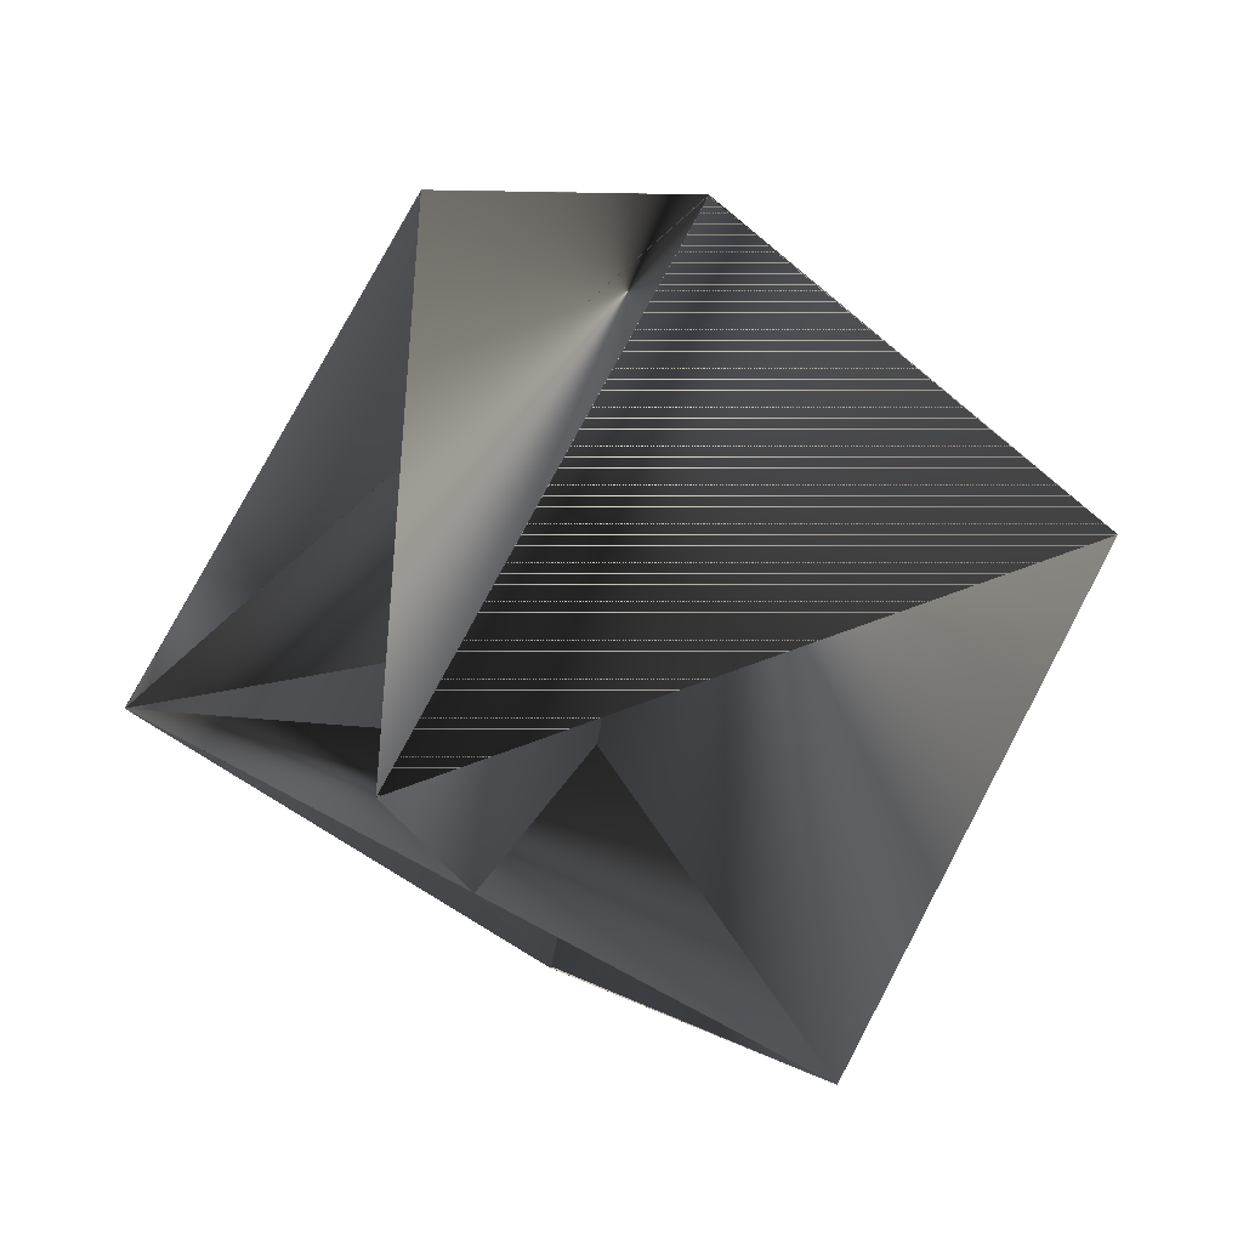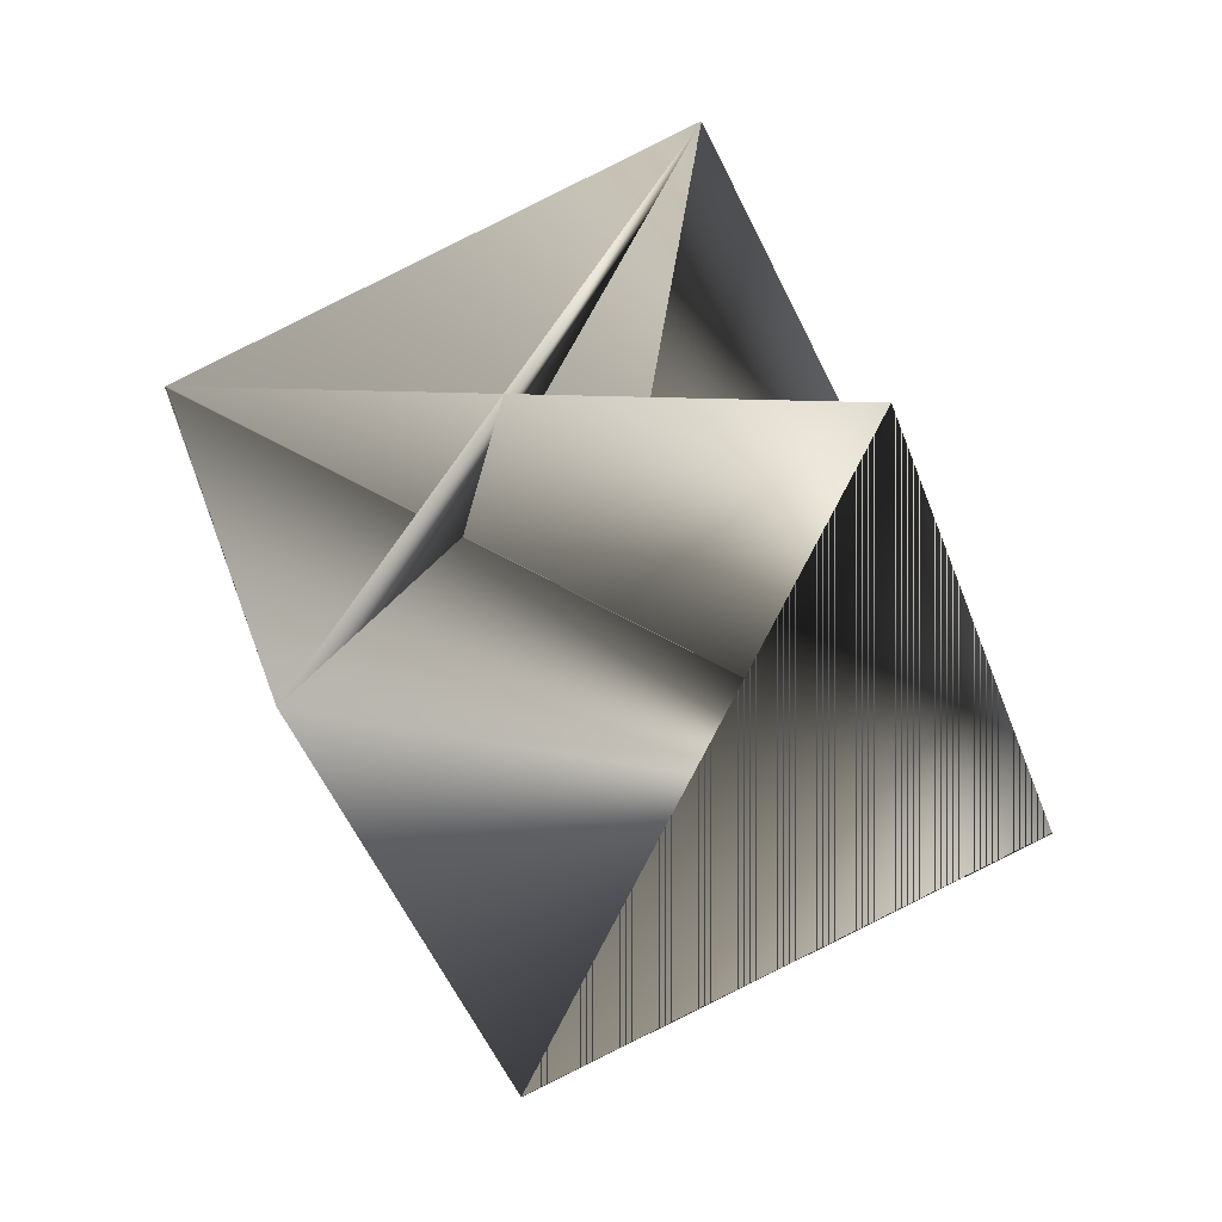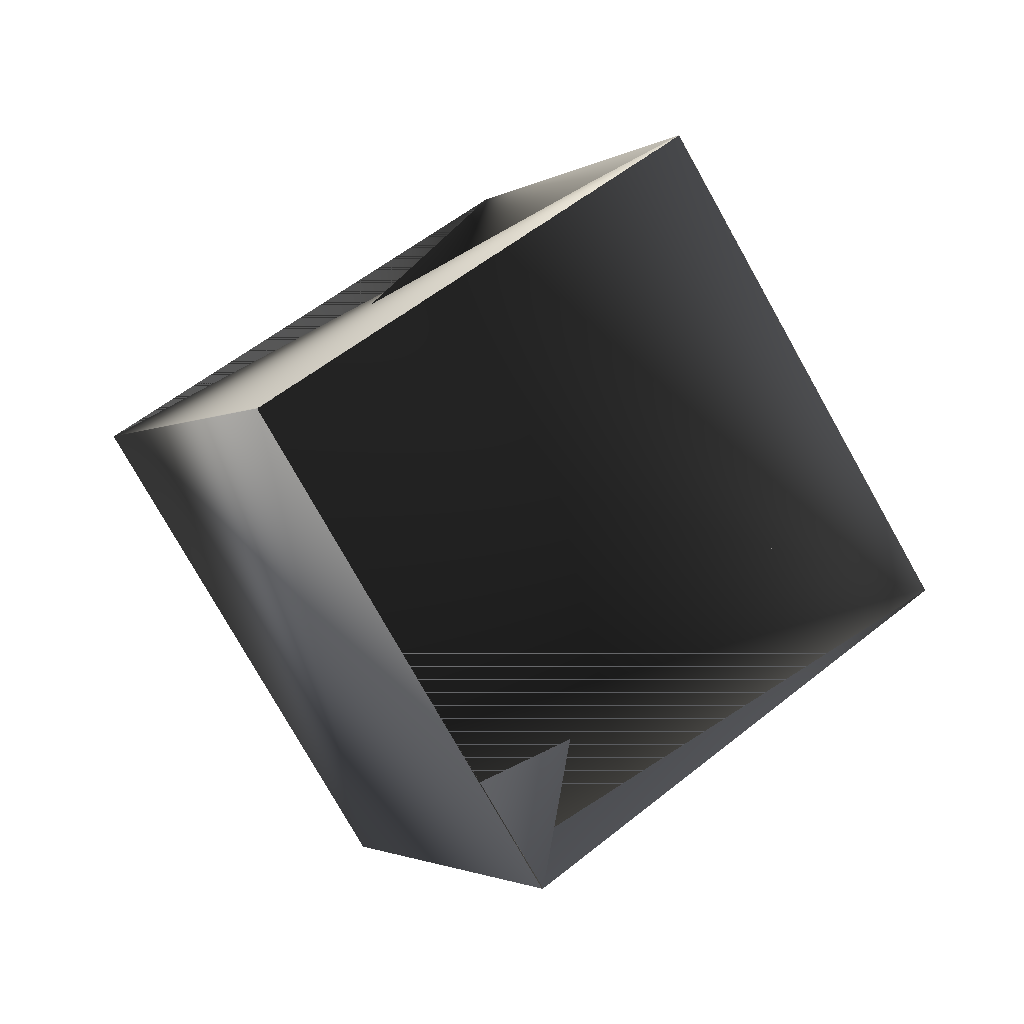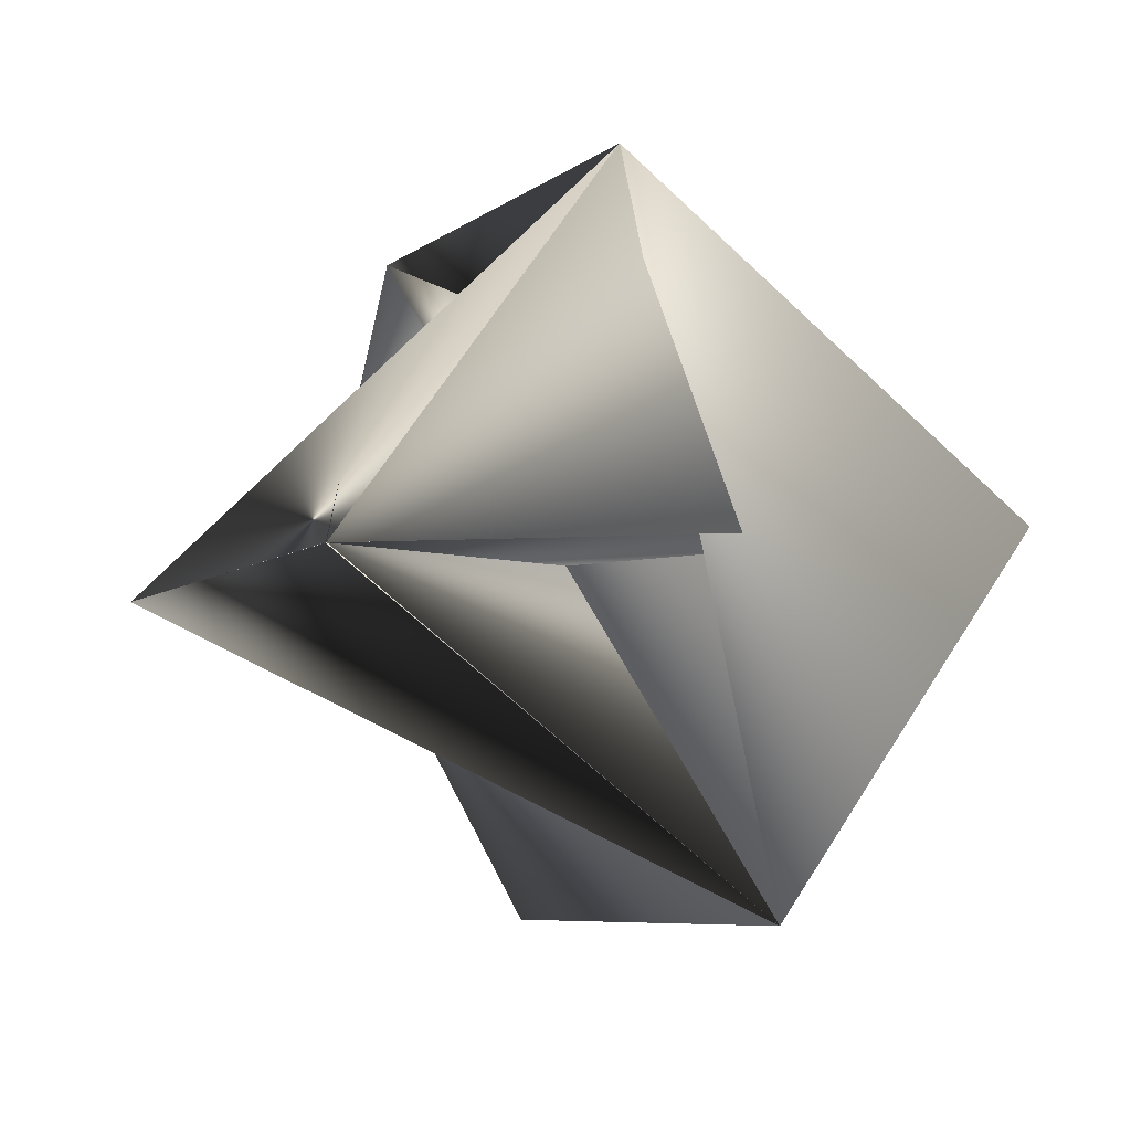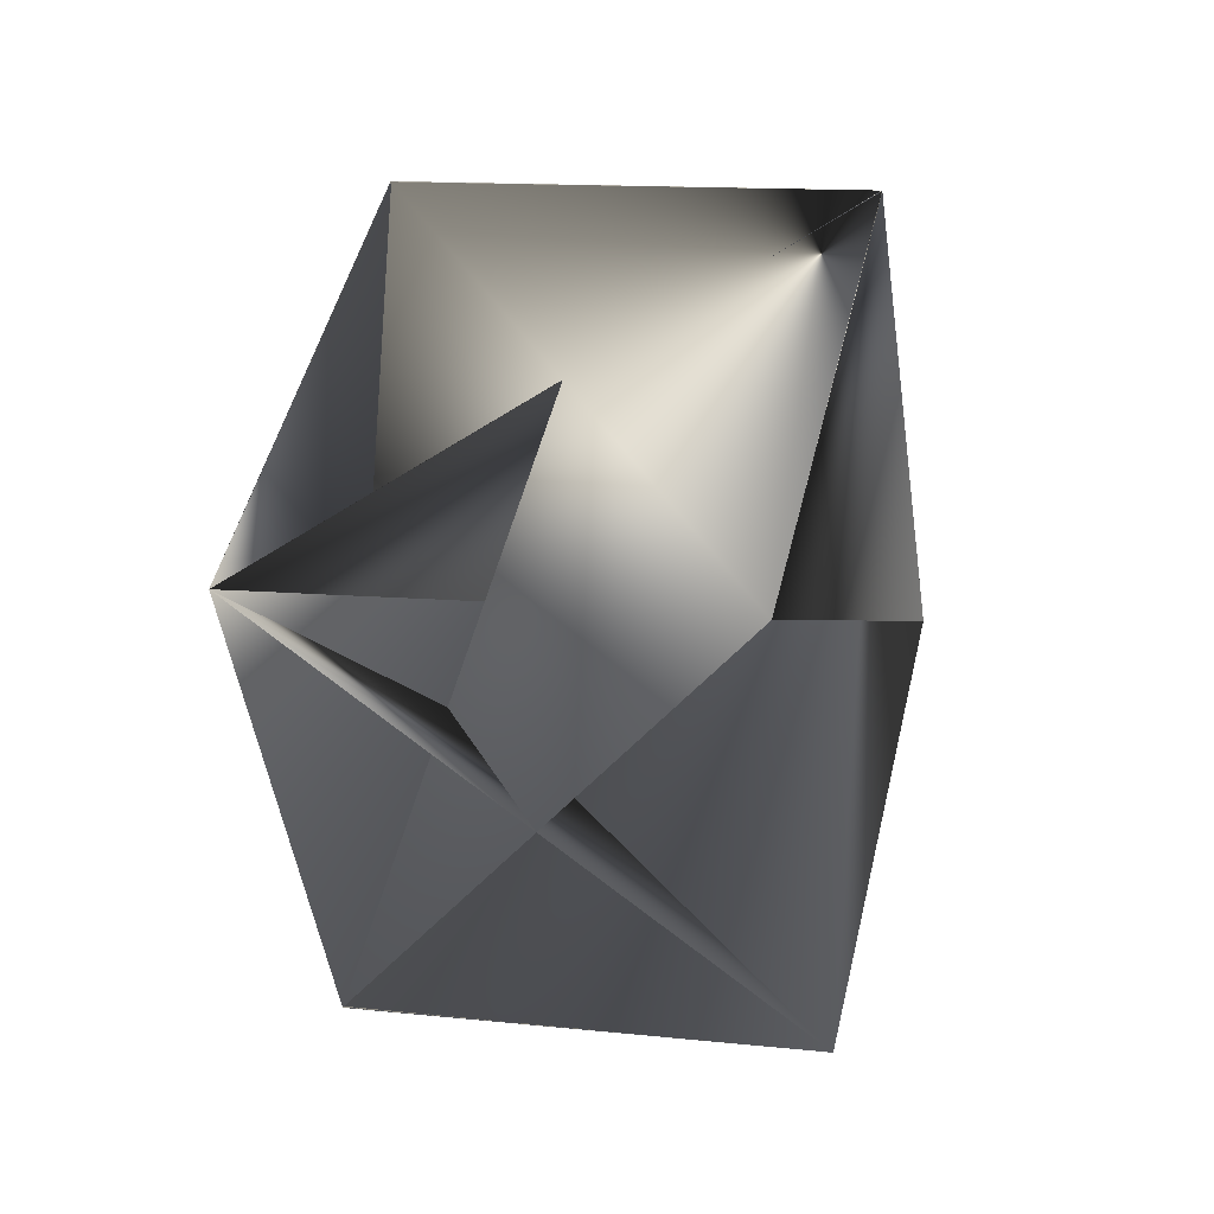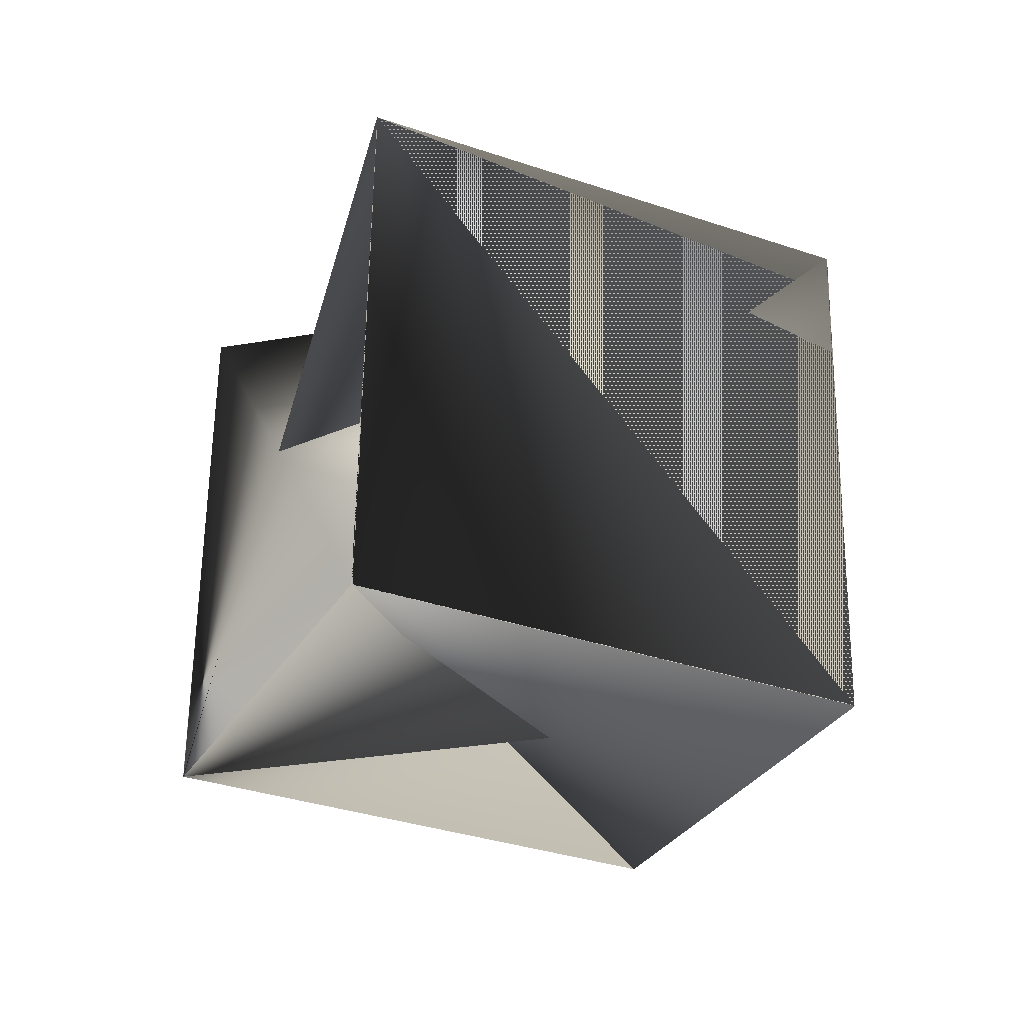
<metadata>
{"format":"obj","ext":"obj","renderer":"f3d","projection":"perspective","resolution":1024,"background":"white","views":[{"elev":-0.0,"azim":-65.6,"up":"+Z"},{"elev":-23.0,"azim":-136.9,"up":"+Y"},{"elev":6.0,"azim":122.2,"up":"+Z"},{"elev":-29.5,"azim":-5.1,"up":"+Y"},{"elev":-16.9,"azim":-108.8,"up":"+Z"},{"elev":38.4,"azim":23.4,"up":"+Y"}]}
</metadata>
<code>
v -0.4576 -0.6356 0.486
v -0.3723 -0.6934 0.5157
v -0.3723 -0.6933 0.5155
v -0.3999 -0.6664 0.4493
v -0.4303 -0.6626 0.5522
v -0.3998 -0.6665 0.4493
v -0.4302 -0.6625 0.5522
v -0.4337 -0.7207 0.4413
v -0.4642 -0.7168 0.544
v -0.4641 -0.7168 0.5442
v -0.4063 -0.7476 0.5075
v -0.4916 -0.6899 0.478
f 1 3 2
f 1 4 5
f 1 6 3
f 1 5 6
f 1 7 3
f 1 8 3
f 1 3 6
f 1 6 7
f 9 10 1
f 9 1 11
f 9 12 10
f 9 11 12
f 9 8 6
f 9 3 12
f 9 6 3
f 9 12 11
f 9 11 8
f 2 3 11
f 2 11 1
f 2 7 4
f 2 8 1
f 2 4 8
f 2 6 11
f 2 1 6
f 2 11 7
f 10 7 6
f 10 4 1
f 10 6 4
f 10 12 7
f 10 3 5
f 10 6 3
f 10 6 11
f 10 11 6
f 10 5 6
f 7 12 4
f 7 11 6
f 7 6 5
f 7 6 3
f 7 5 6
f 8 4 3
f 8 3 6
f 8 11 3
f 3 6 5
f 3 6 5
f 3 5 6
f 3 6 1
f 3 4 12
f 4 6 5

</code>
